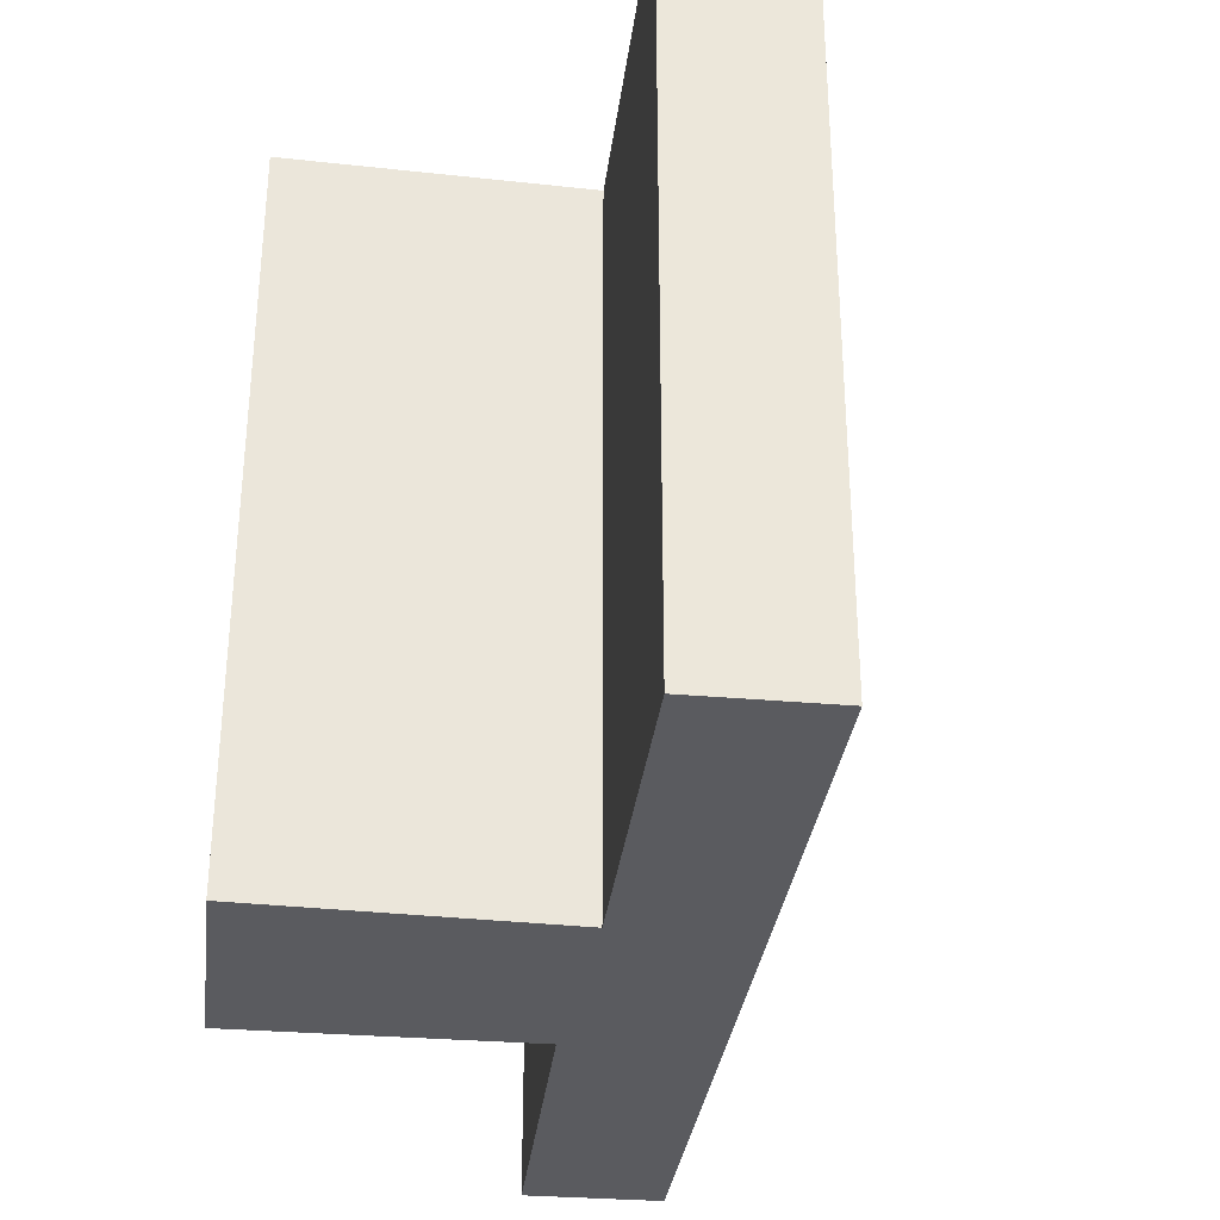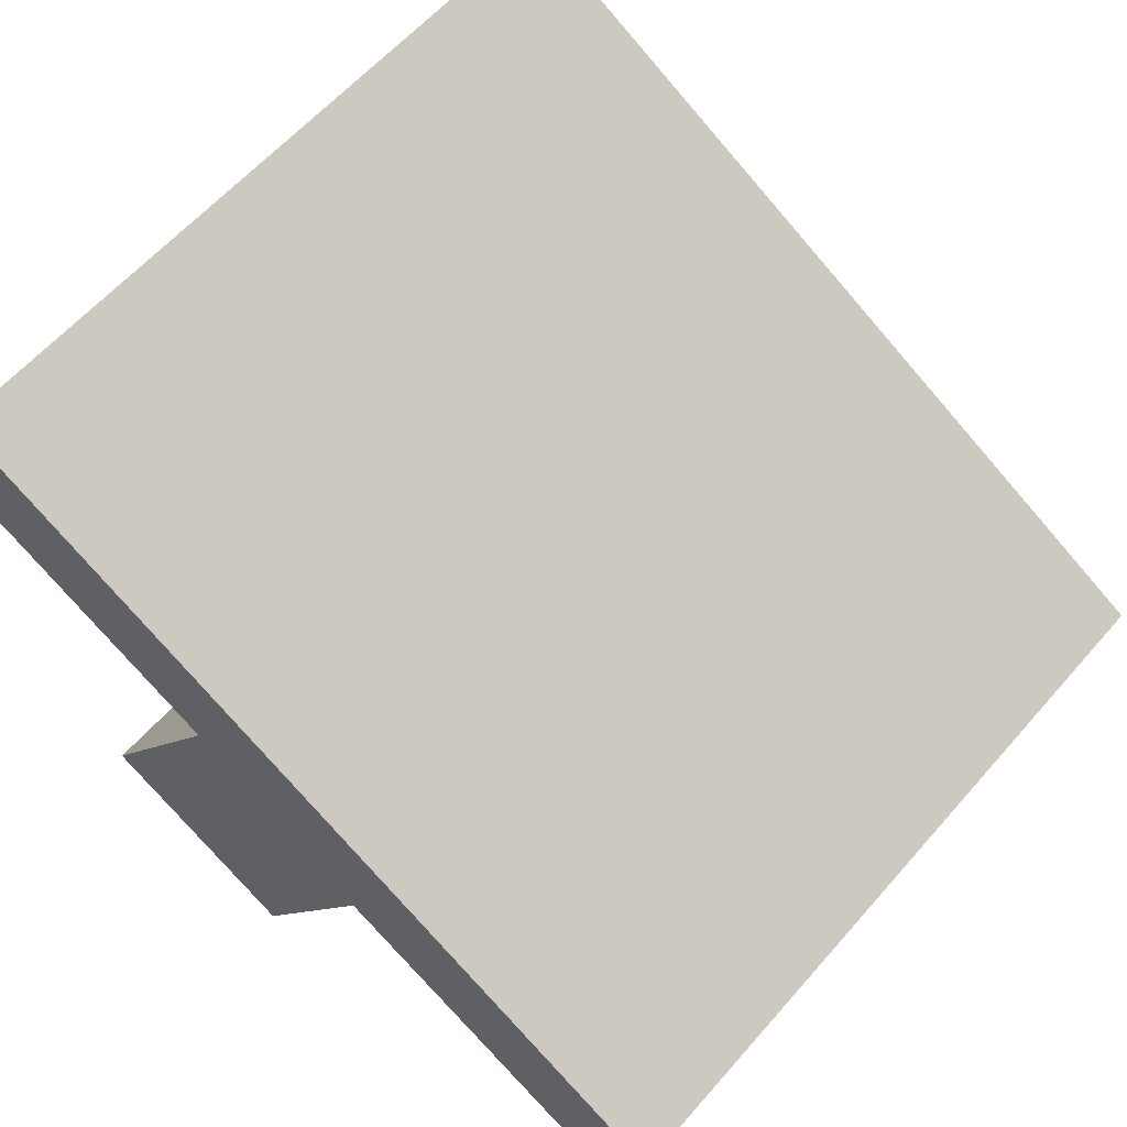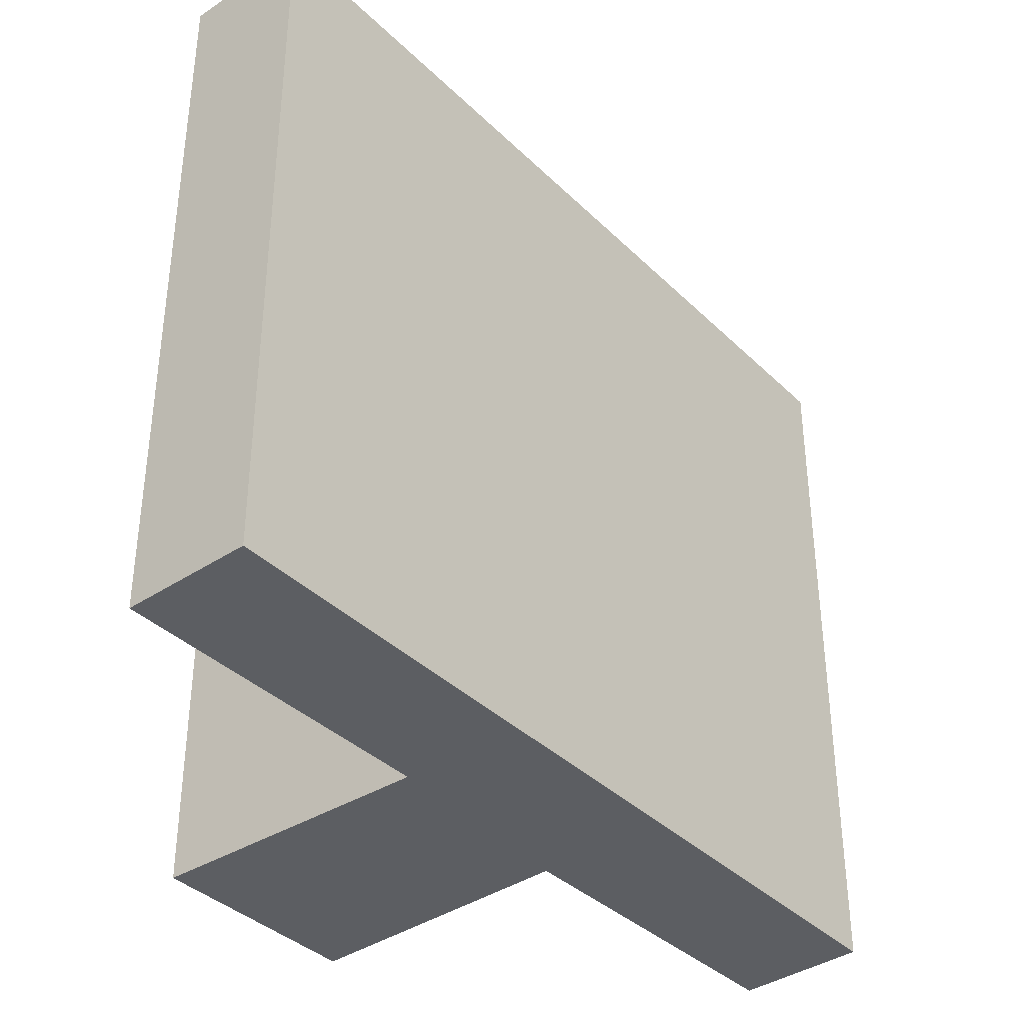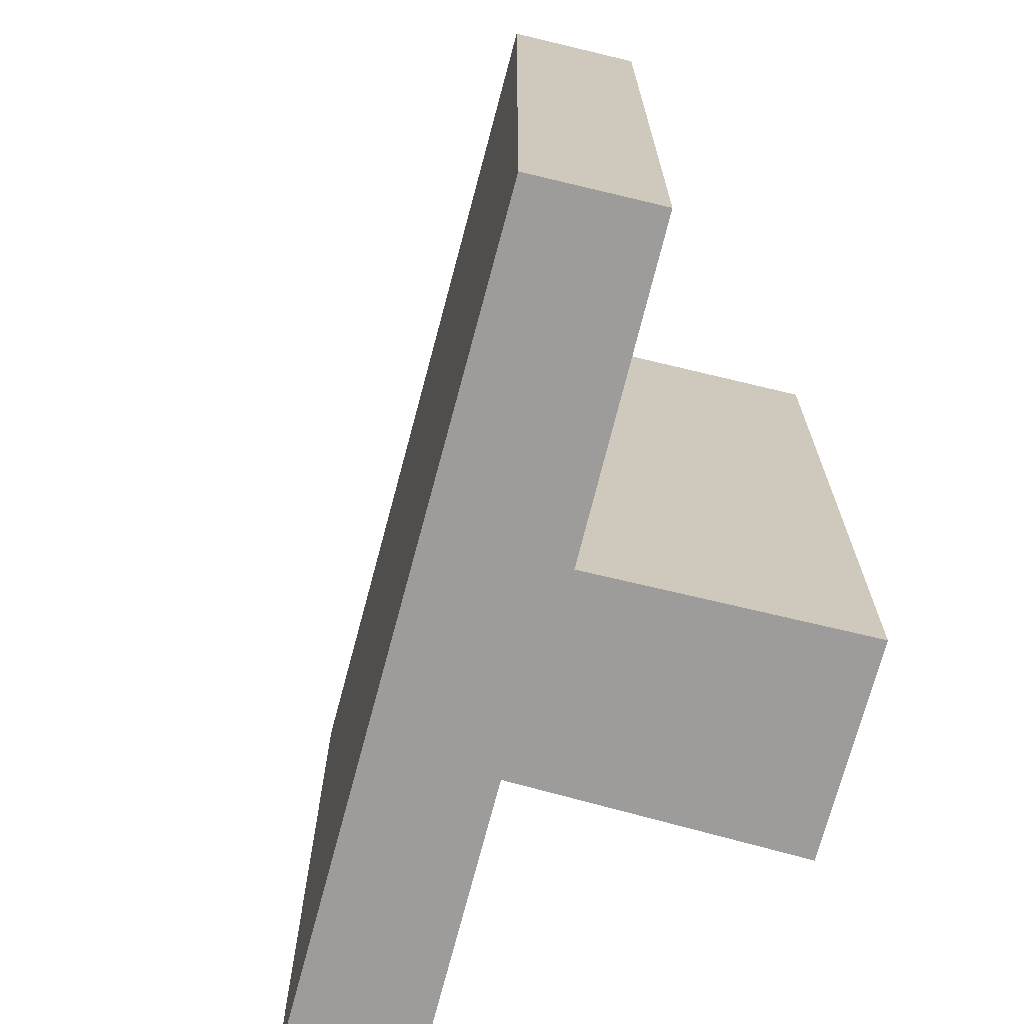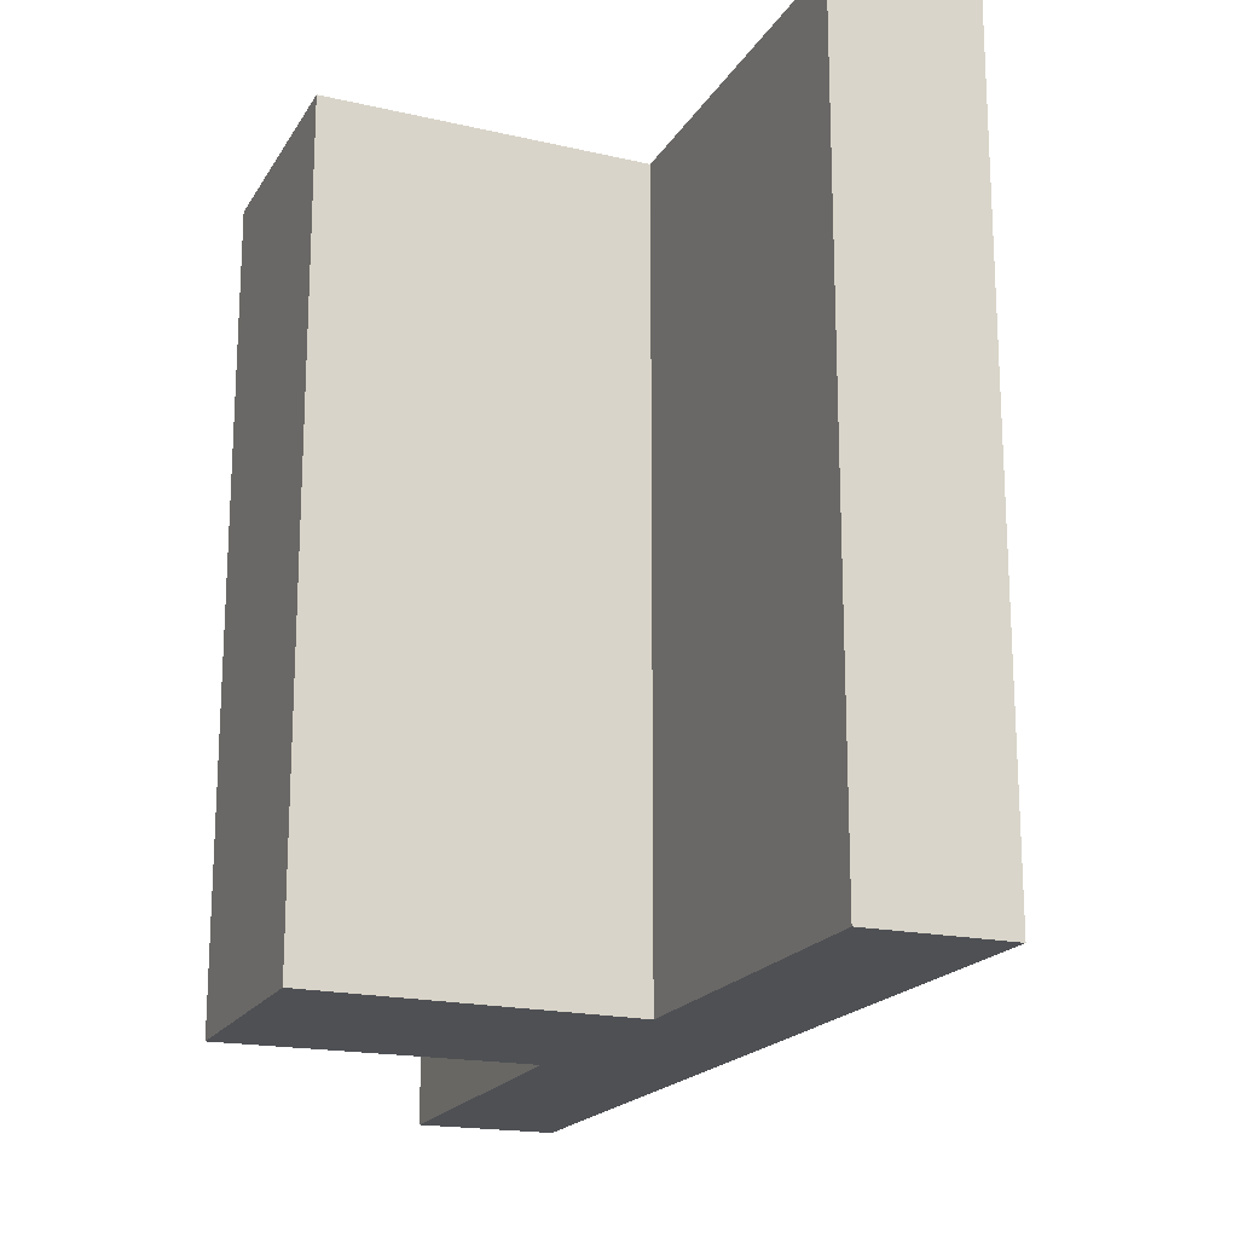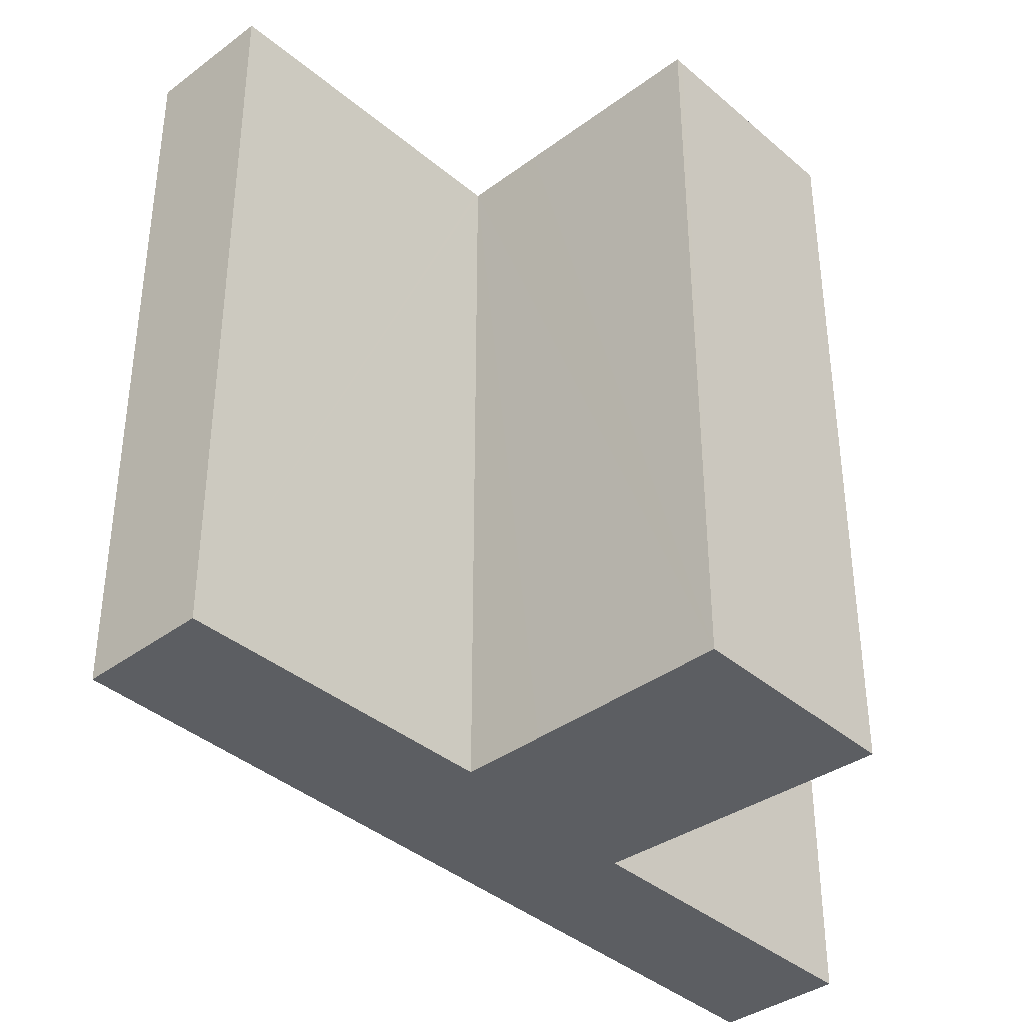
<metadata>
{"format":"obj","ext":"obj","renderer":"f3d","projection":"perspective","resolution":1024,"background":"white","views":[{"elev":-33.1,"azim":-67.8,"up":"+Y"},{"elev":60.6,"azim":40.9,"up":"+Z"},{"elev":-38.0,"azim":-20.8,"up":"+Y"},{"elev":-70.1,"azim":104.9,"up":"+Y"},{"elev":-19.0,"azim":-82.9,"up":"+Y"},{"elev":-37.9,"azim":161.9,"up":"+Y"}]}
</metadata>
<code>
v  4.835 10.61 -7.612
v  2.106 10.61 -6.089
v  4.305 10.61 -2.405
v  5.167 10.61 -0.766
v  0 10.61 6.494e-16
v  0.926 10.61 1.666
v  4.218 10.61 -2.356
v  7.964 10.61 -2.369
v  6.9 10.61 -4.057
v  6.943 10.61 -4.08
v  11.08 10.61 -6.339
v  11.98 10.61 -4.673
v  4.938 10.61 -7.67
v  6.326 10.61 -5.115
v  4.938 4.697e-16 -7.67
v  2.106 3.728e-16 -6.089
v  4.835 4.661e-16 -7.612
v  4.305 1.473e-16 -2.405
v  0 0 0
v  4.218 1.443e-16 -2.356
v  11.08 3.882e-16 -6.339
v  6.9 2.484e-16 -4.057
v  6.943 2.498e-16 -4.08
v  0.926 -1.02e-16 1.666
v  11.98 2.861e-16 -4.673
v  5.167 4.69e-17 -0.766
v  7.964 1.451e-16 -2.369
v  6.326 3.132e-16 -5.115
g defaultobject
f 1 2 3
f 4 5 6
f 5 4 7
f 7 4 3
f 3 4 8
f 3 8 9
f 3 9 1
f 9 8 10
f 10 8 11
f 11 8 12
f 9 13 1
f 13 9 14
f 15 1 13
f 1 15 2
f 2 15 16
f 16 15 17
f 18 7 3
f 7 18 5
f 5 18 19
f 19 18 20
f 21 10 11
f 10 21 9
f 9 21 22
f 22 21 23
f 16 3 2
f 3 16 18
f 19 6 5
f 6 19 24
f 24 4 6
f 4 24 8
f 8 24 12
f 12 24 25
f 25 24 26
f 25 26 27
f 25 11 12
f 11 25 21
f 14 15 13
f 15 14 9
f 15 9 28
f 28 9 22
f 27 21 25
f 21 27 23
f 23 27 26
f 23 26 22
f 22 26 28
f 28 26 15
f 15 26 18
f 18 26 24
f 15 18 17
f 18 24 20
f 20 24 19
f 16 17 18

</code>
